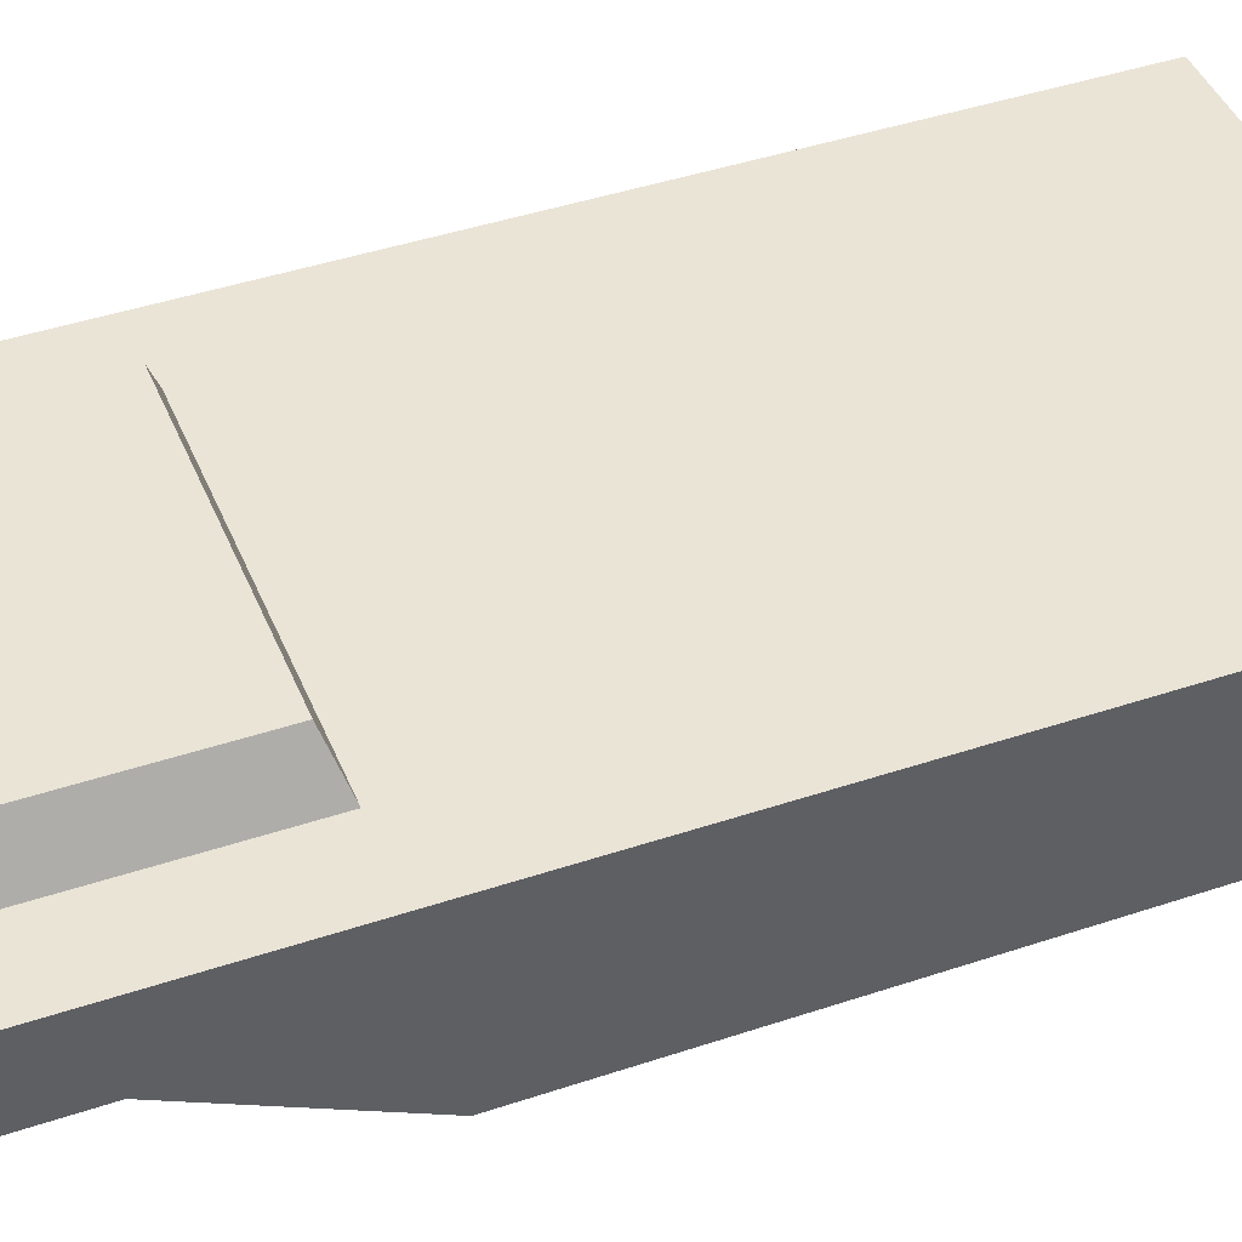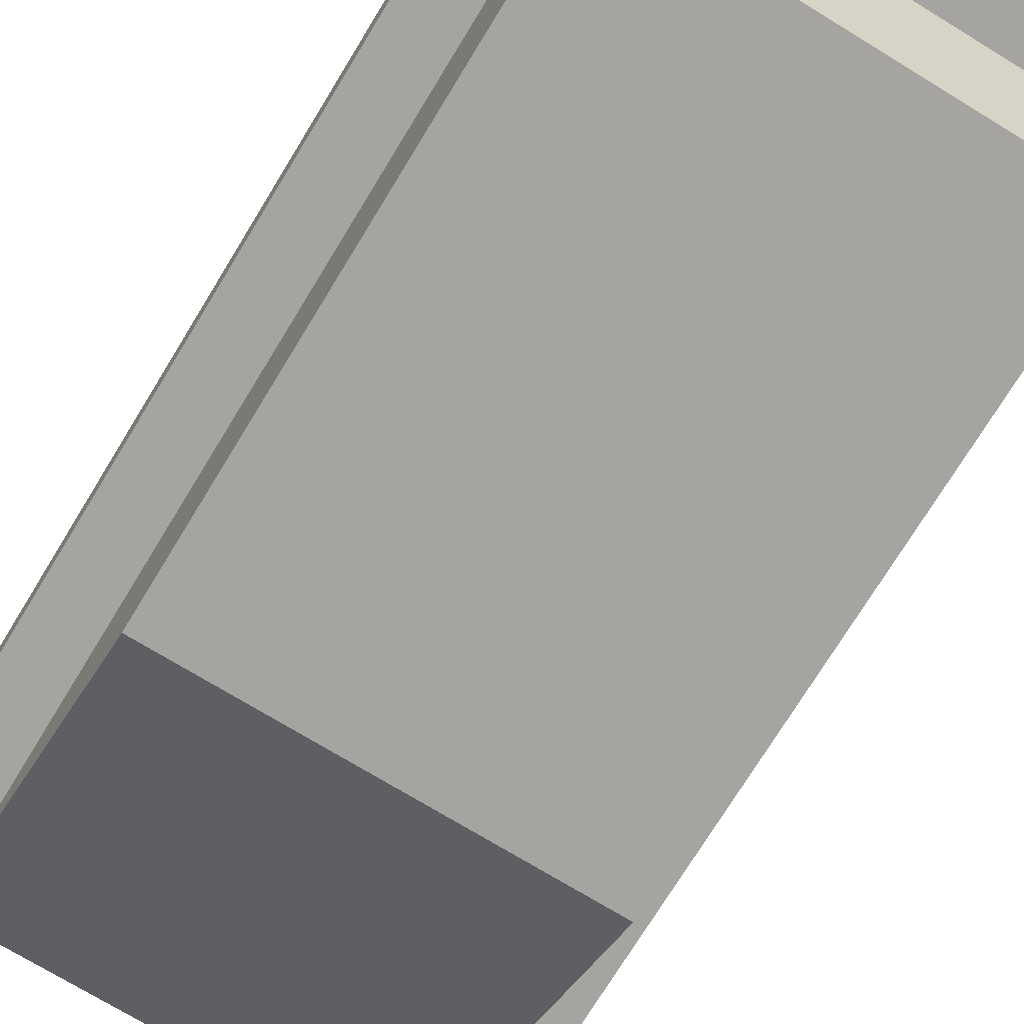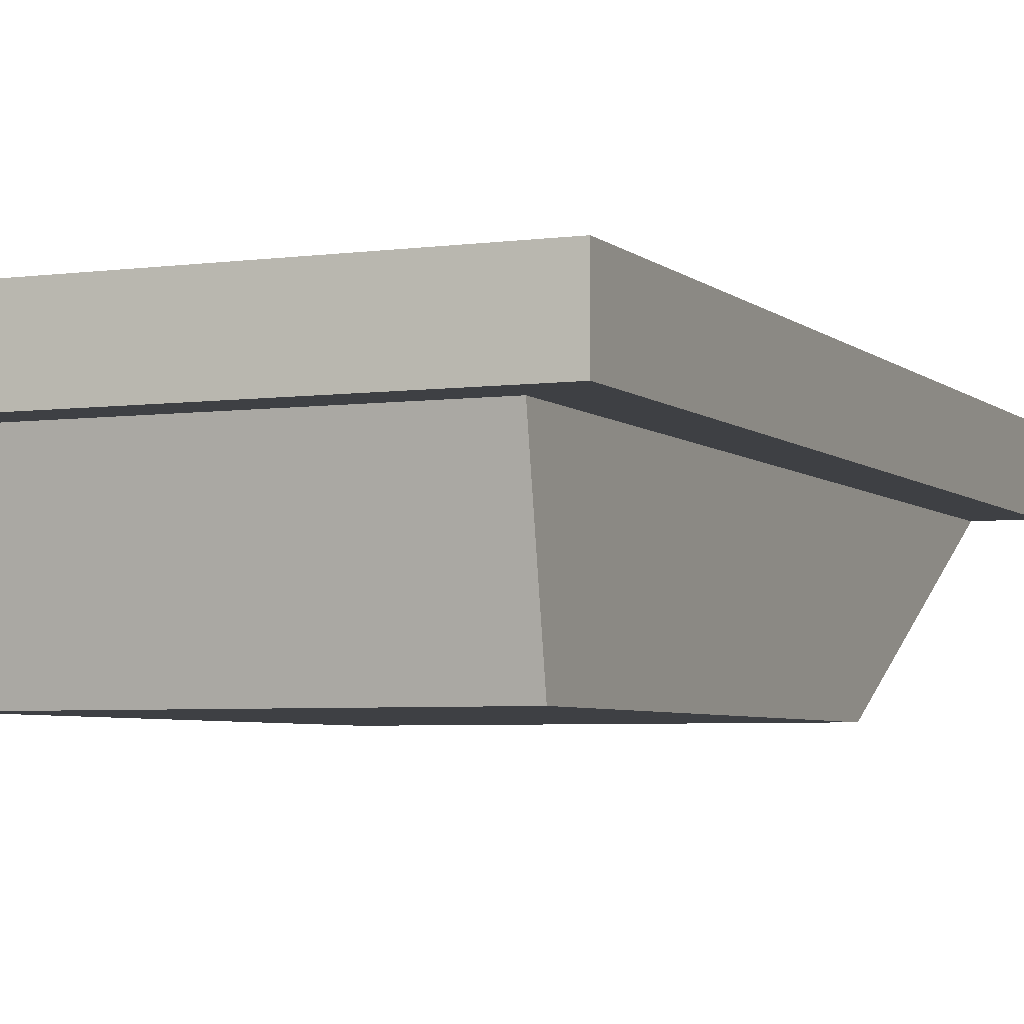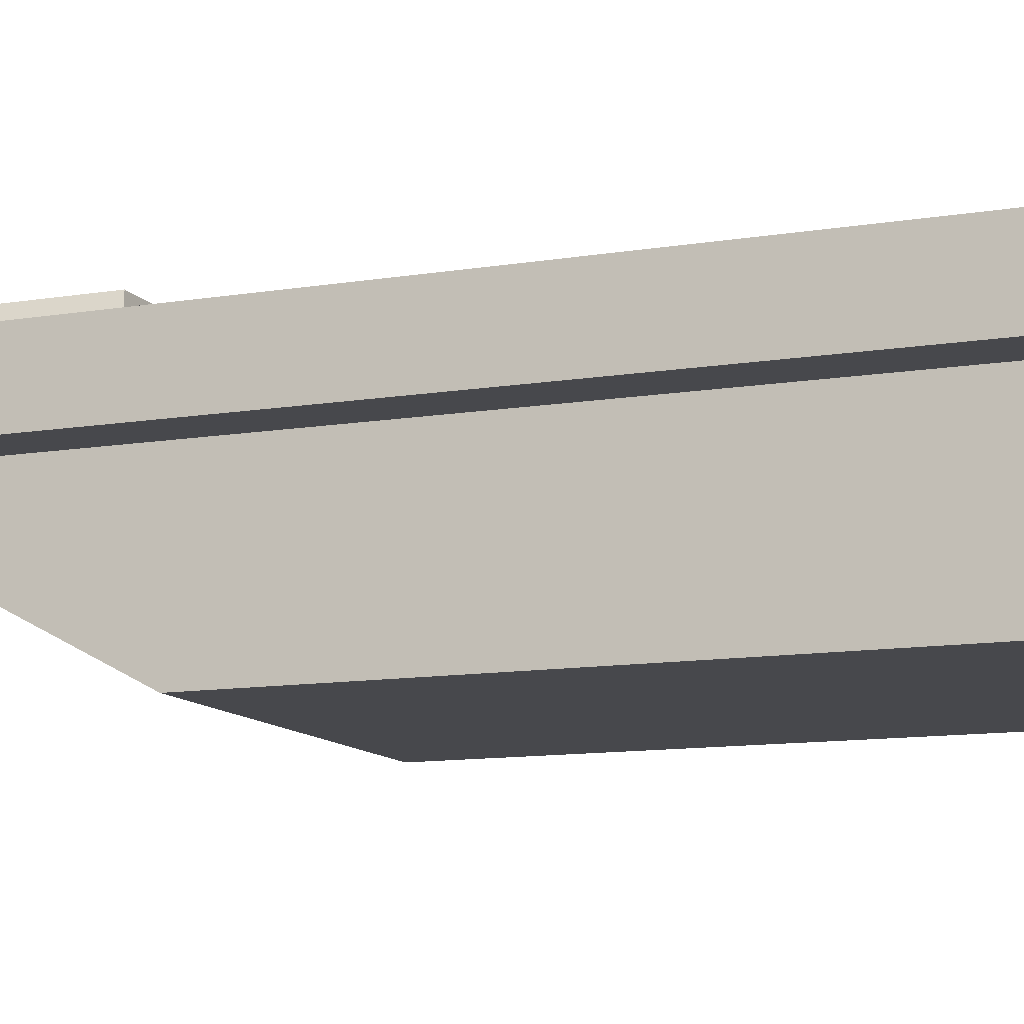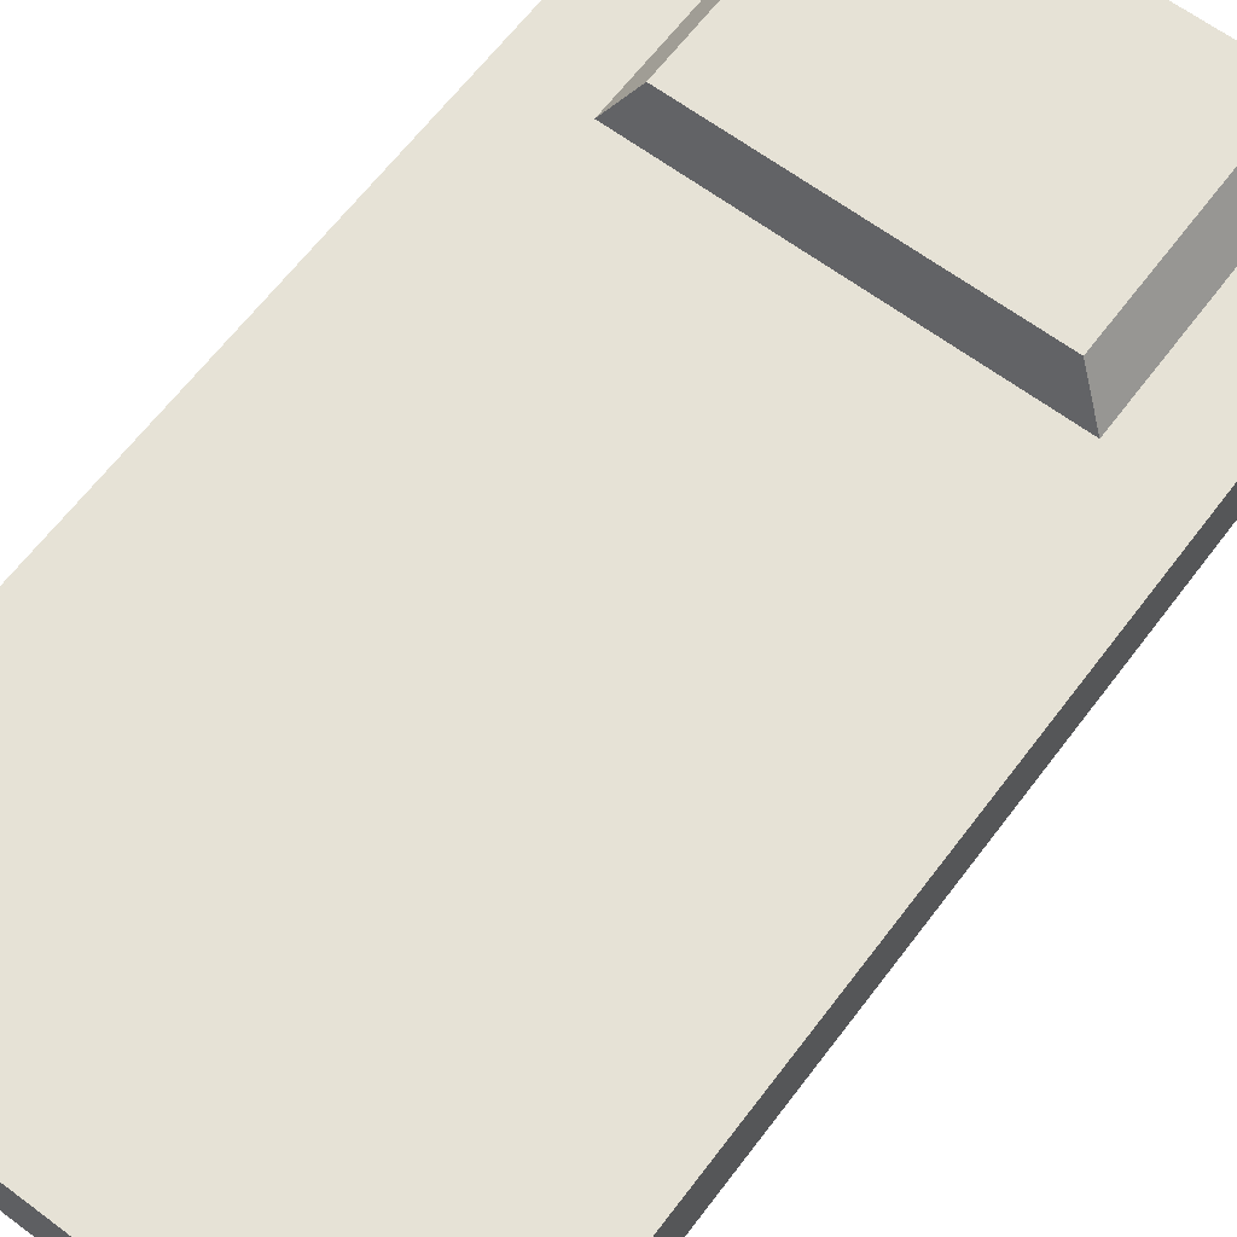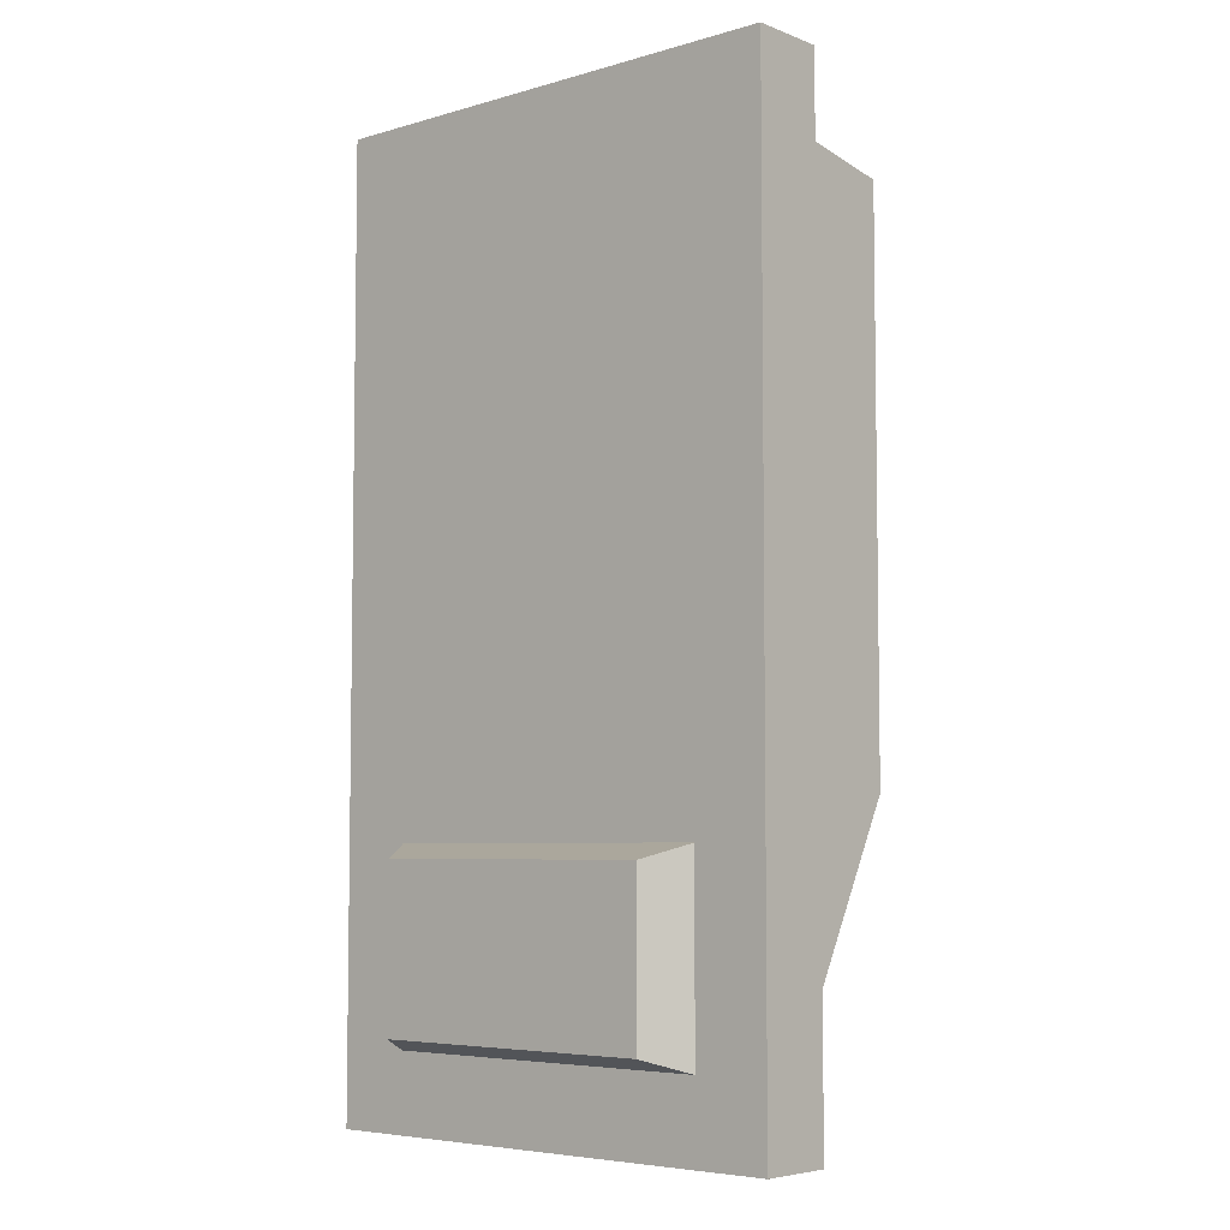
<metadata>
{"format":"obj","ext":"obj","renderer":"f3d","projection":"perspective","resolution":1024,"background":"white","views":[{"elev":43.7,"azim":-111.5,"up":"+Y"},{"elev":-73.4,"azim":-31.4,"up":"+Y"},{"elev":-4.8,"azim":23.3,"up":"+Y"},{"elev":-11.6,"azim":-68.2,"up":"+Y"},{"elev":63.8,"azim":37.0,"up":"+Y"},{"elev":-5.6,"azim":-138.7,"up":"+Z"}]}
</metadata>
<code>
g Mesh1 Group1 Model
v 0.3867 0.22 -0.6255
v 0.06825 0.22 -0.7994
v 0.06825 0.22 -0.6255
f 1 2 3
v 0.3867 0.22 -0.7994
f 2 1 4
v 0.455 0.22 -0
f 1 5 4
f 3 5 1
v 0 0.22 -0
f 3 6 5
v 0 0.22 -0.87
f 6 3 7
f 2 7 3
v 0.455 0.22 -0.87
f 7 2 8
f 8 2 4
v 0.09214 0.26 -0.7864
f 9 4 2
v 0.3629 0.26 -0.7864
f 4 9 10
v 0.3629 0.26 -0.6386
f 9 11 10
v 0.09214 0.26 -0.6386
f 11 9 12
f 2 12 9
f 12 2 3
f 3 11 12
f 11 3 1
f 4 11 1
f 11 4 10
f 8 4 5
v 0.455 0.1508 -0.87
f 5 13 8
v 0.455 0.1508 -0
f 13 5 14
v 0 0.1508 -0
f 5 15 14
f 15 5 6
f 7 15 6
v 0 0.1508 -0.87
f 15 7 16
v 0.05 0.1508 -0.87
f 7 17 16
v 0.405 0.1508 -0.87
f 17 7 18
f 18 7 13
f 13 7 8
v 0.405 0.1508 -0.04
f 13 19 18
f 14 19 13
v 0.05 0.1508 -0.04
f 14 20 19
f 15 20 14
f 15 17 20
f 17 15 16
v 0.05 0 -0.06608
f 17 21 20
v 0.05 0 -0.5848
f 21 17 22
f 18 22 17
v 0.405 0 -0.5848
f 22 18 23
v 0.405 0 -0.06608
f 18 24 23
f 24 18 19
f 20 18 19
f 18 20 17
f 21 19 20
f 19 21 24
f 21 23 24
f 23 21 22

</code>
